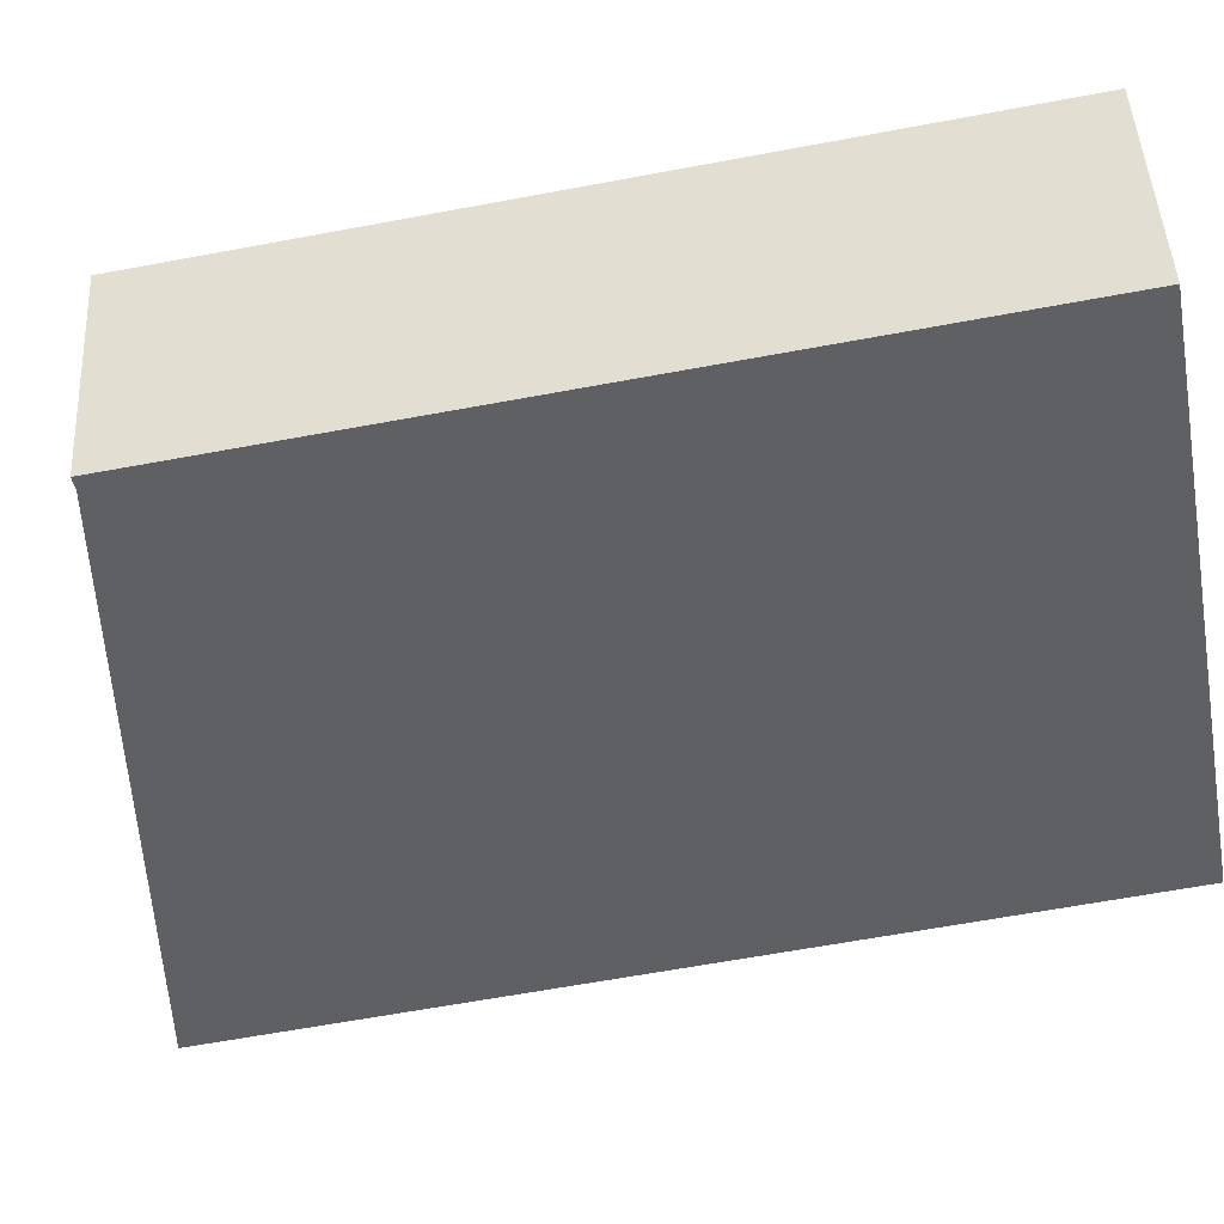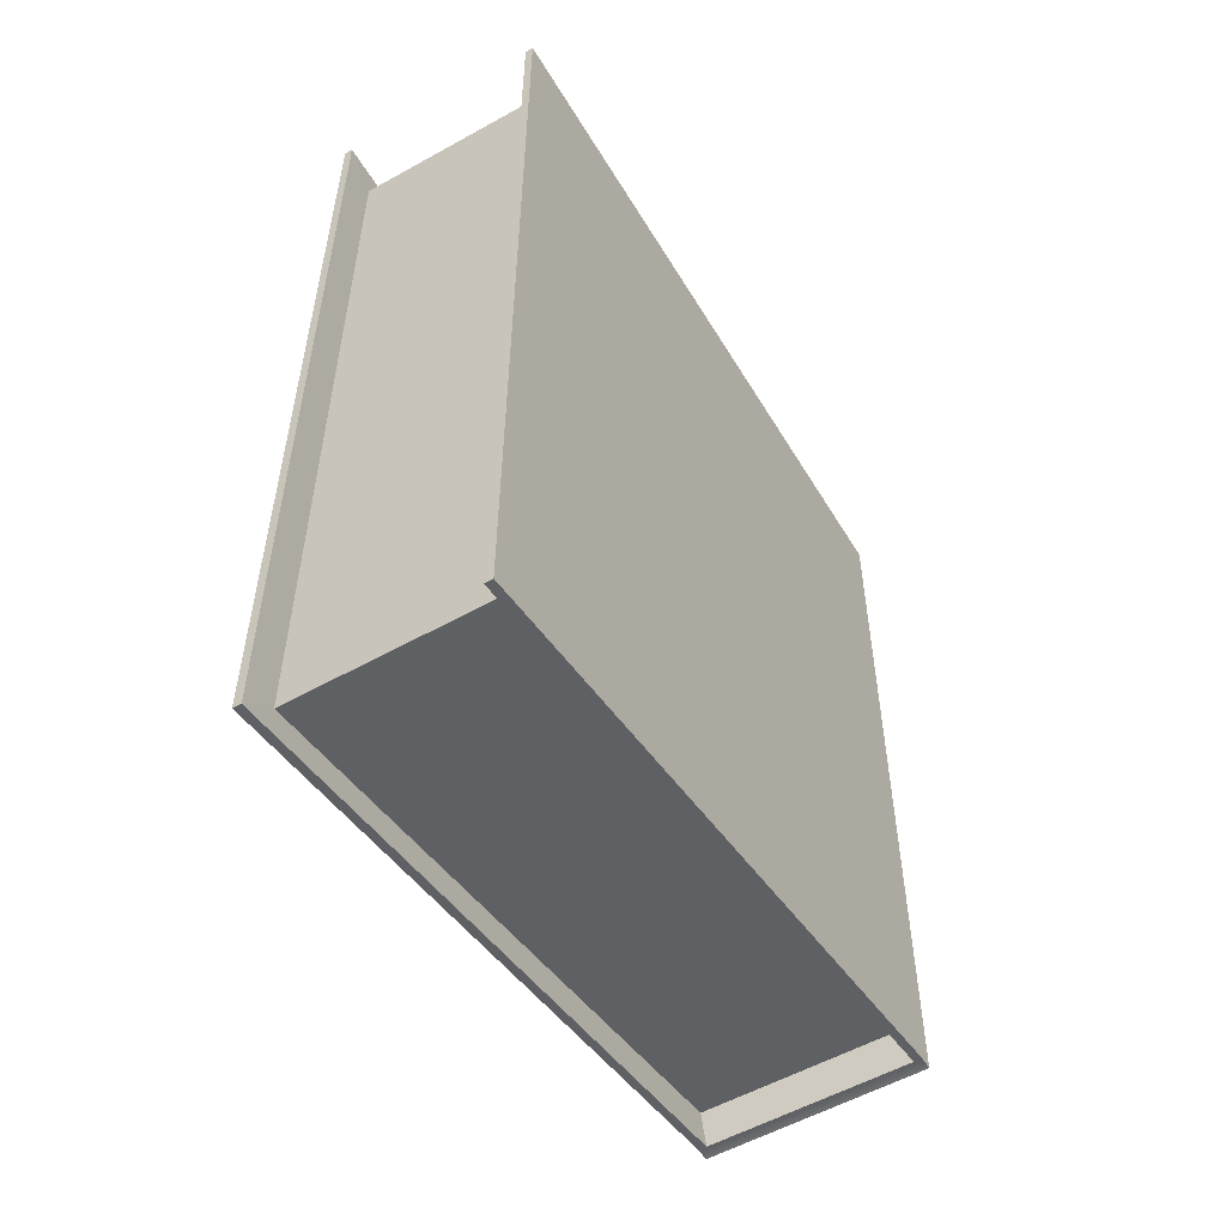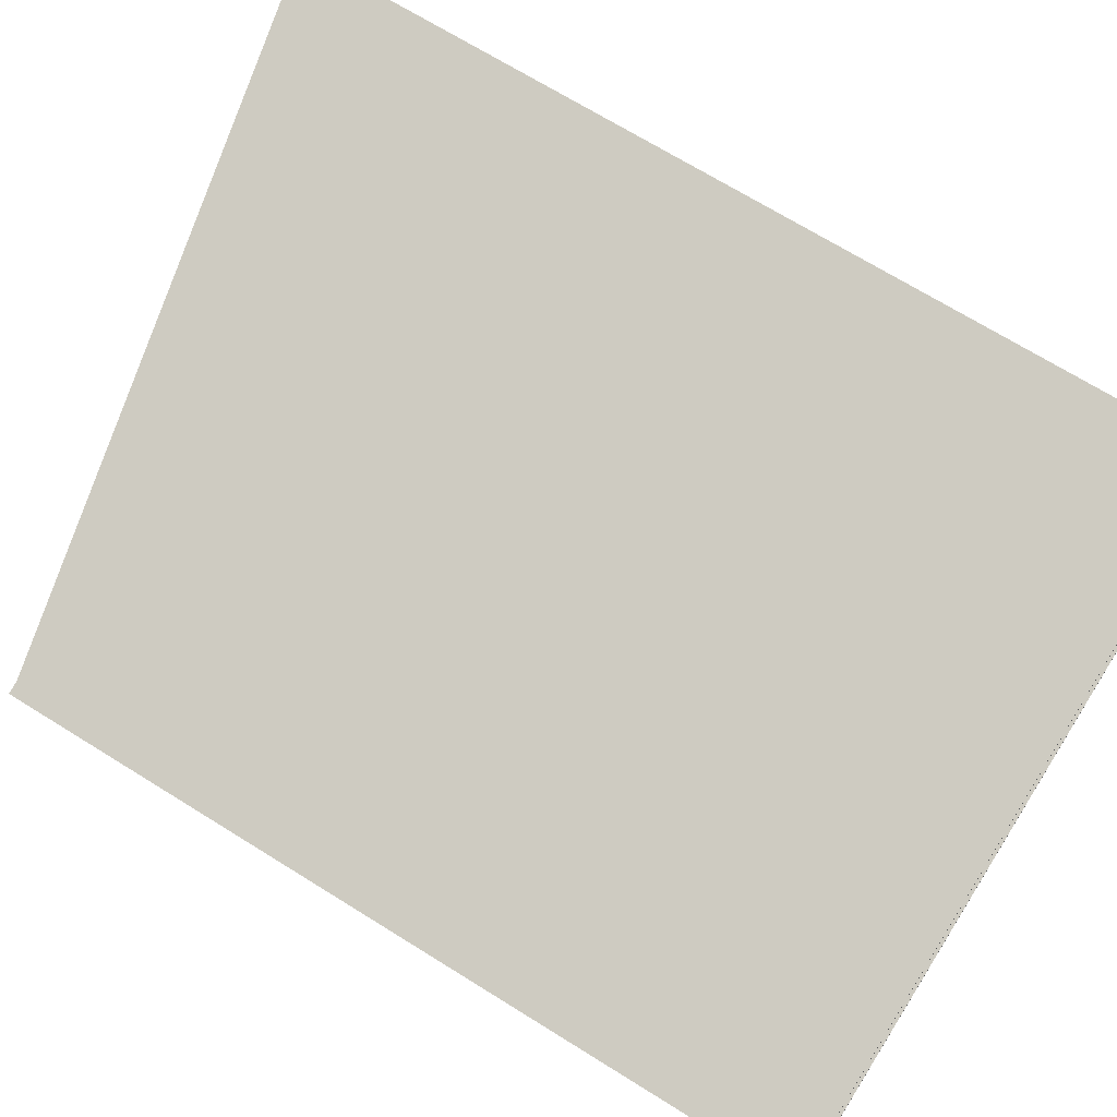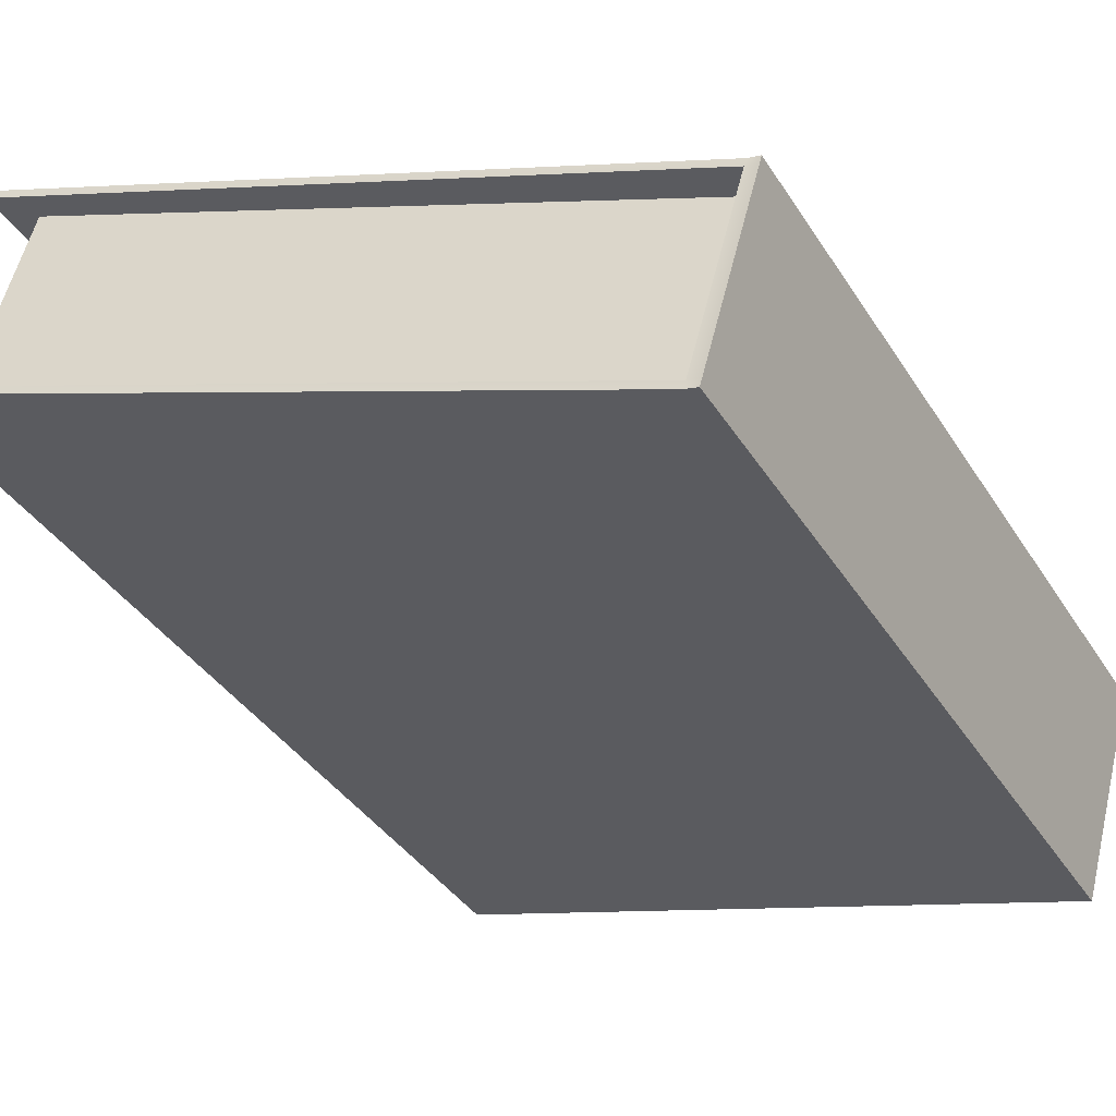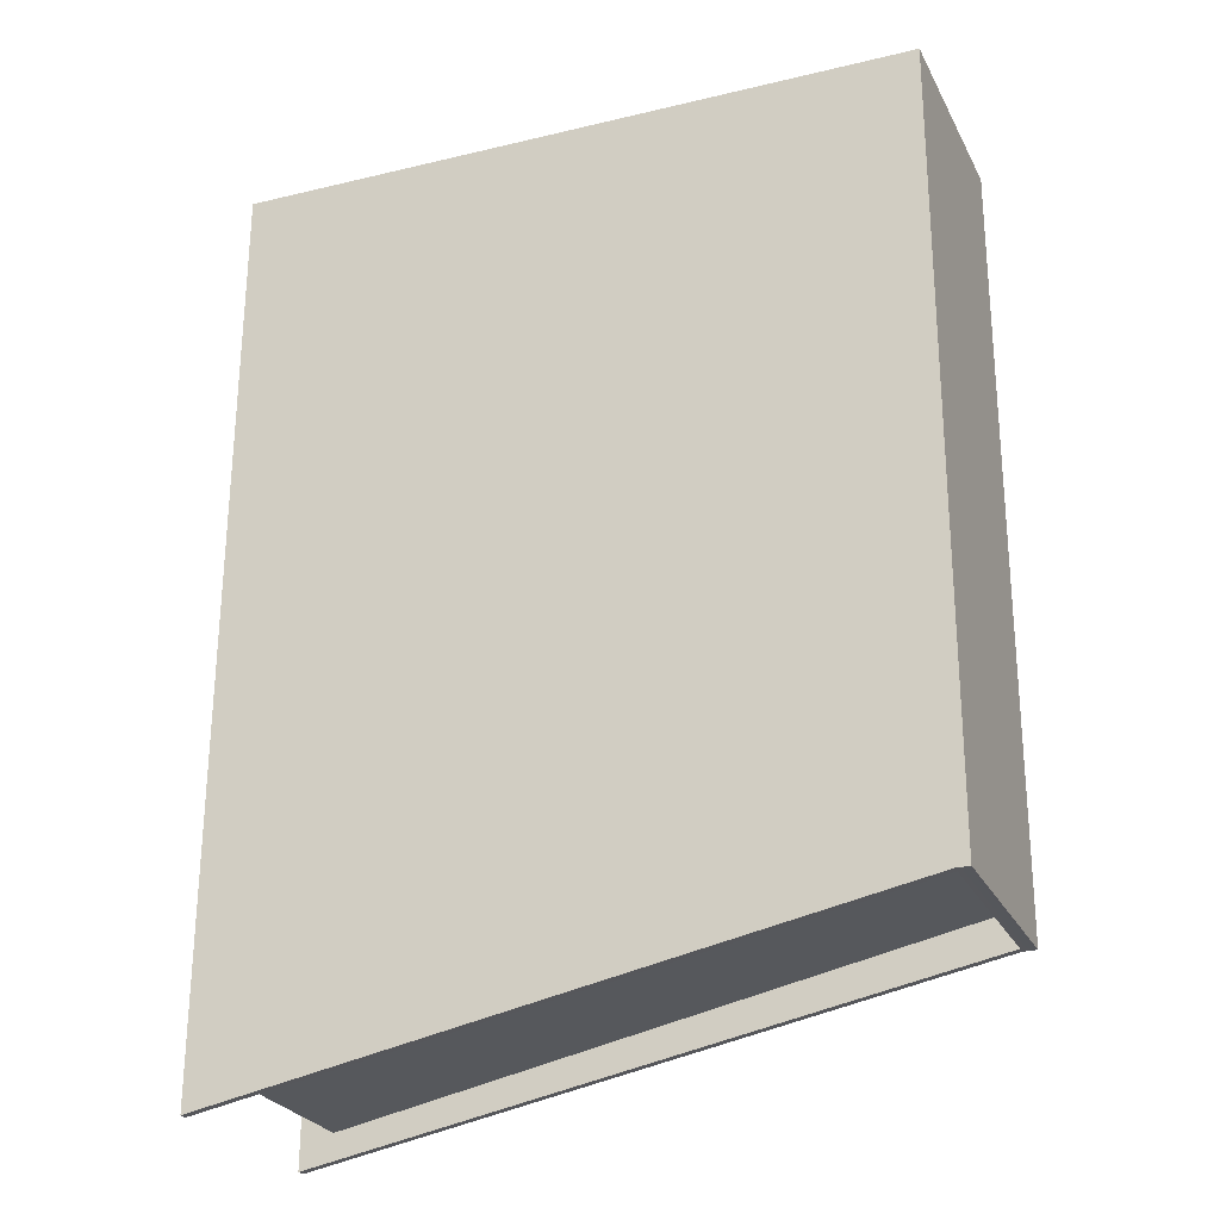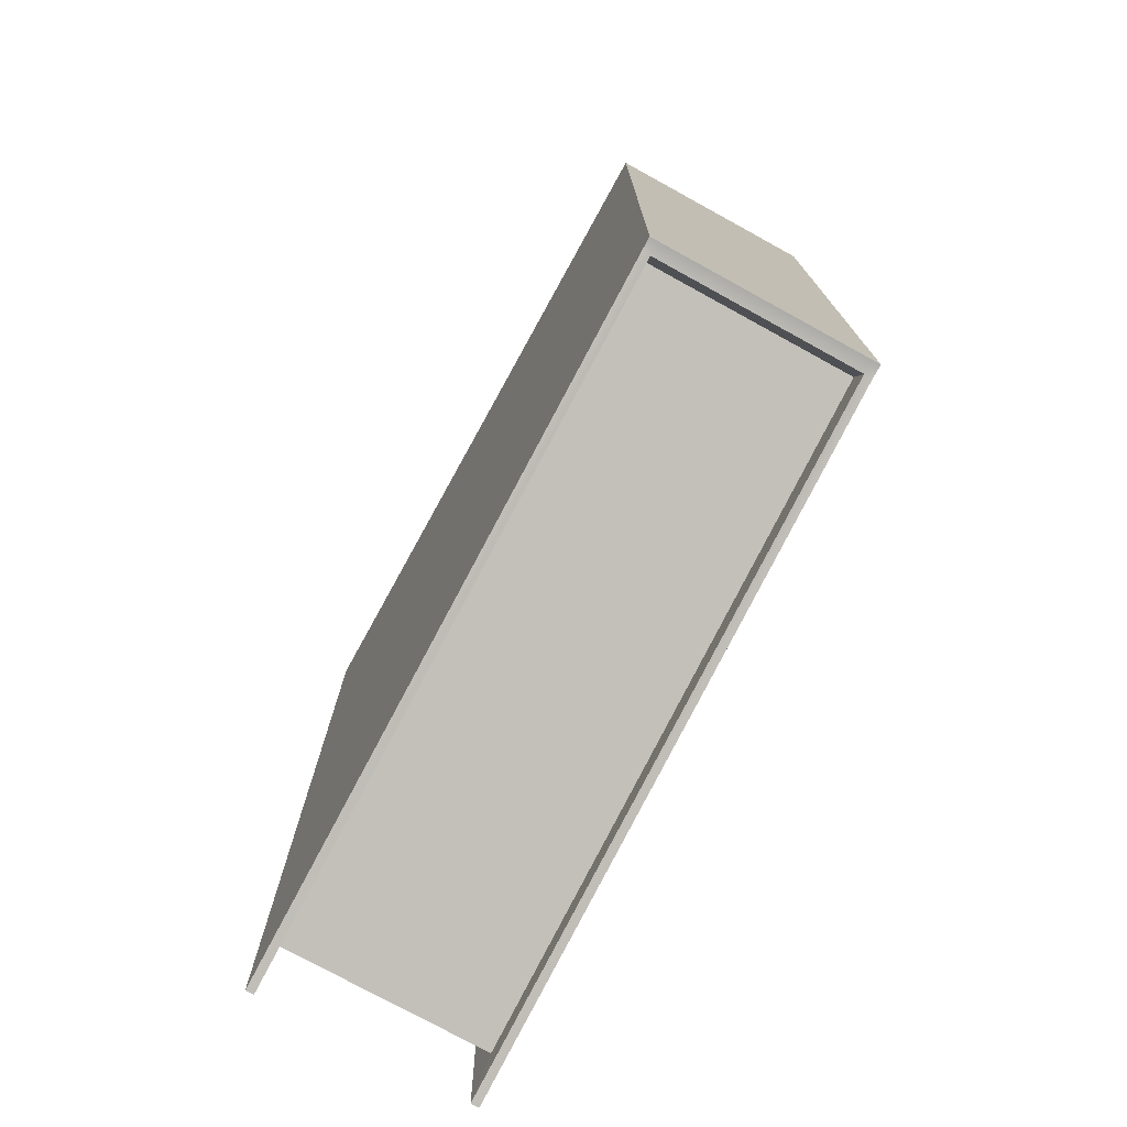
<metadata>
{"format":"obj","ext":"obj","renderer":"f3d","projection":"perspective","resolution":1024,"background":"white","views":[{"elev":-58.8,"azim":101.0,"up":"+Z"},{"elev":-54.8,"azim":-43.4,"up":"+Y"},{"elev":67.4,"azim":122.1,"up":"+Z"},{"elev":-39.3,"azim":29.3,"up":"+Z"},{"elev":-25.9,"azim":37.8,"up":"+Y"},{"elev":-76.3,"azim":77.2,"up":"+Y"}]}
</metadata>
<code>
g default
v 3.308 2.735 -1.246
v 3.272 2.735 -1.369
v 3.308 3.194 -1.246
v 3.272 3.194 -1.369
v 2.924 3.197 -1.136
v 2.889 3.197 -1.259
v 2.92 2.661 -1.135
v 2.885 2.661 -1.258
v 3.274 2.735 -1.365
v 2.886 2.661 -1.254
v 2.89 3.197 -1.255
v 3.274 3.194 -1.365
v 3.306 2.735 -1.251
v 2.919 2.661 -1.14
v 2.923 3.197 -1.141
v 3.306 3.194 -1.251
v 3.3 3.194 -1.244
v 3.299 3.194 -1.249
v 3.266 3.194 -1.362
v 3.265 3.194 -1.367
v 3.265 2.735 -1.367
v 3.266 2.735 -1.362
v 3.299 2.735 -1.249
v 3.3 2.735 -1.244
v 3.261 2.755 -1.361
v 3.293 2.755 -1.247
v 2.938 2.68 -1.145
v 2.905 2.68 -1.259
v 2.942 3.178 -1.147
v 2.909 3.178 -1.26
v 3.293 3.174 -1.247
v 3.261 3.174 -1.361
g Book5
f 12 9 2 4
f 11 19 20 6
f 10 11 6 8
f 21 22 10 8
f 20 21 8 6
f 7 24 17 5
f 25 26 27 28
f 27 29 30 28
f 29 31 32 30
f 16 13 9 12
f 7 14 23 24
f 5 15 14 7
f 17 18 15 5
f 1 13 16 3
f 3 16 18 17
f 19 18 16 12
f 20 19 12 4
f 2 21 20 4
f 9 22 21 2
f 13 23 22 9
f 24 23 13 1
f 17 24 1 3
f 22 23 26 25
f 23 14 27 26
f 10 22 25 28
f 14 15 29 27
f 11 10 28 30
f 15 18 31 29
f 18 19 32 31
f 19 11 30 32

</code>
